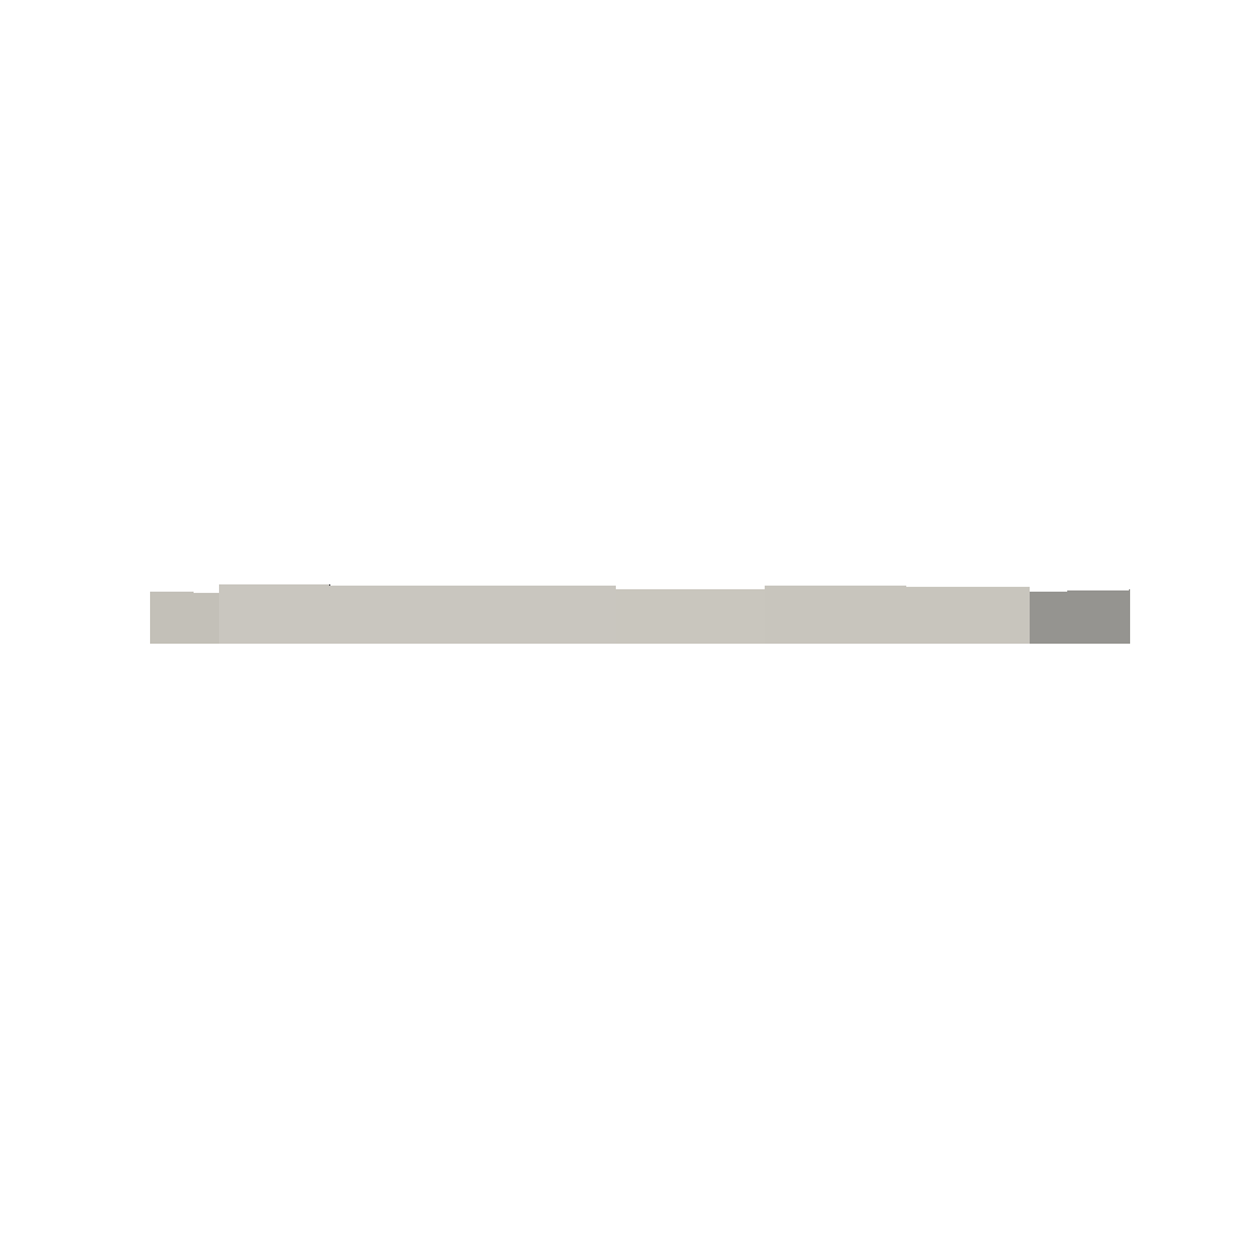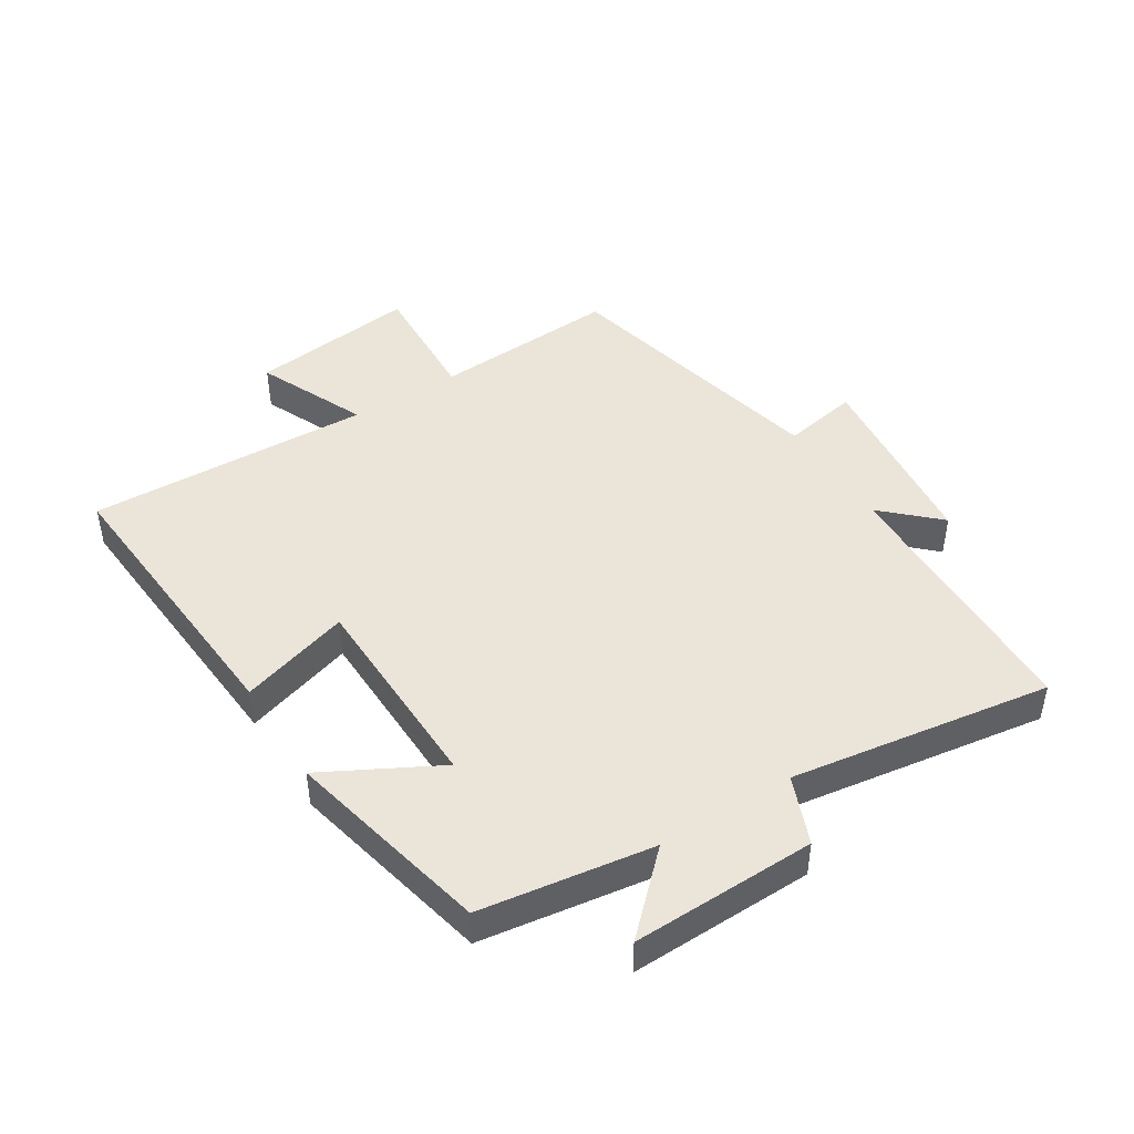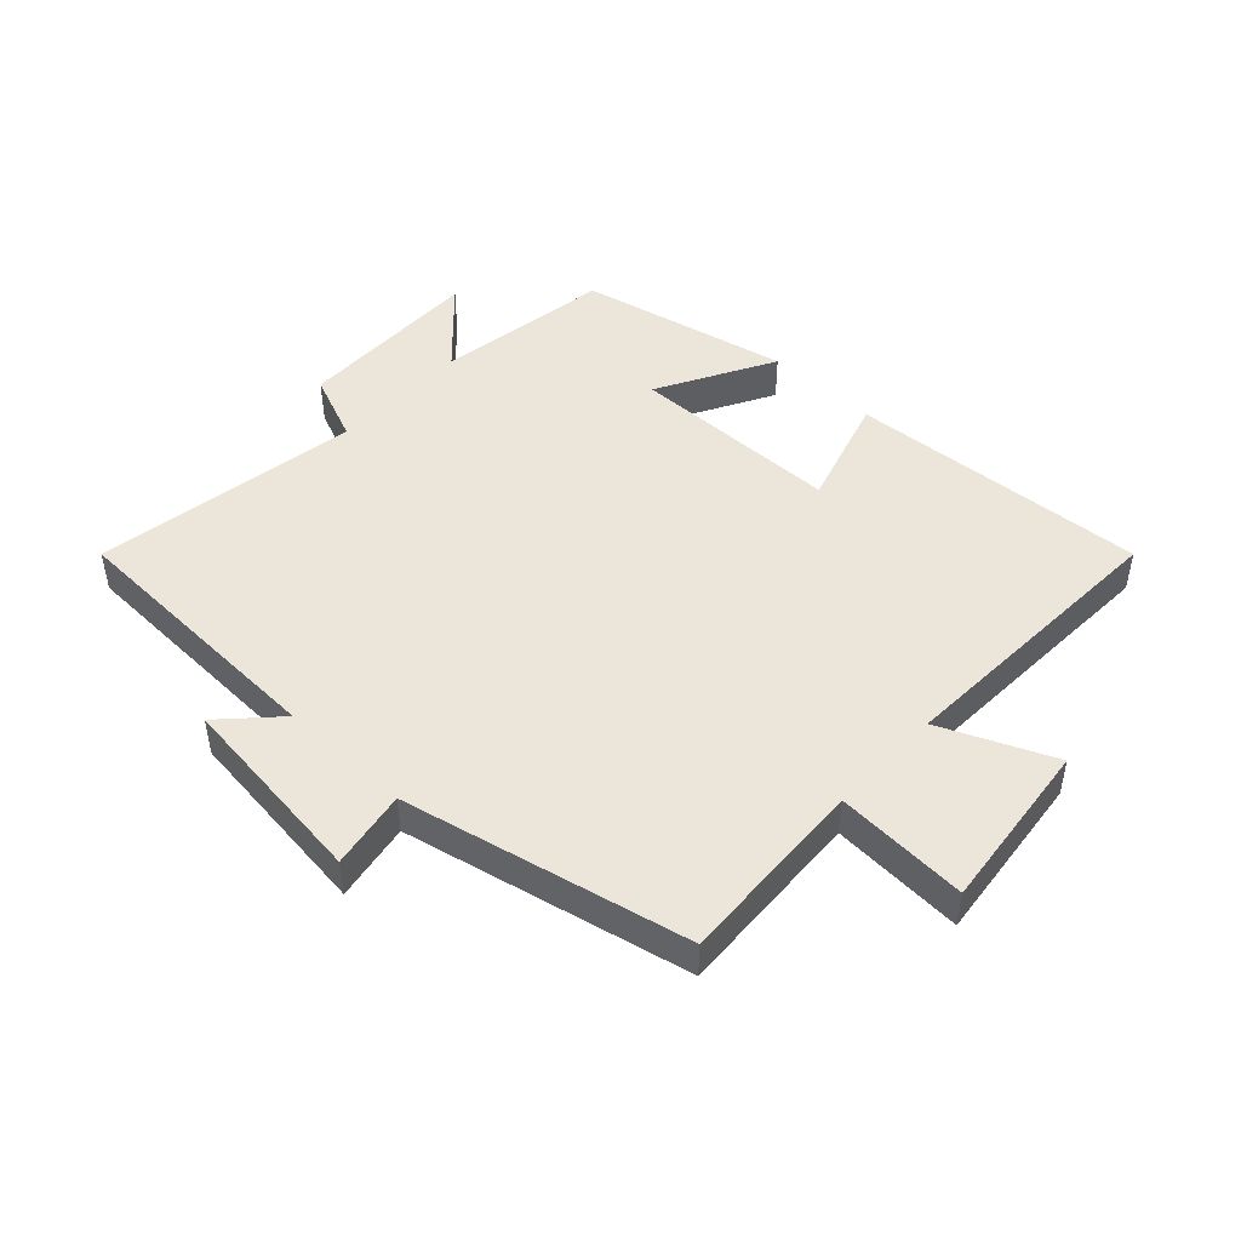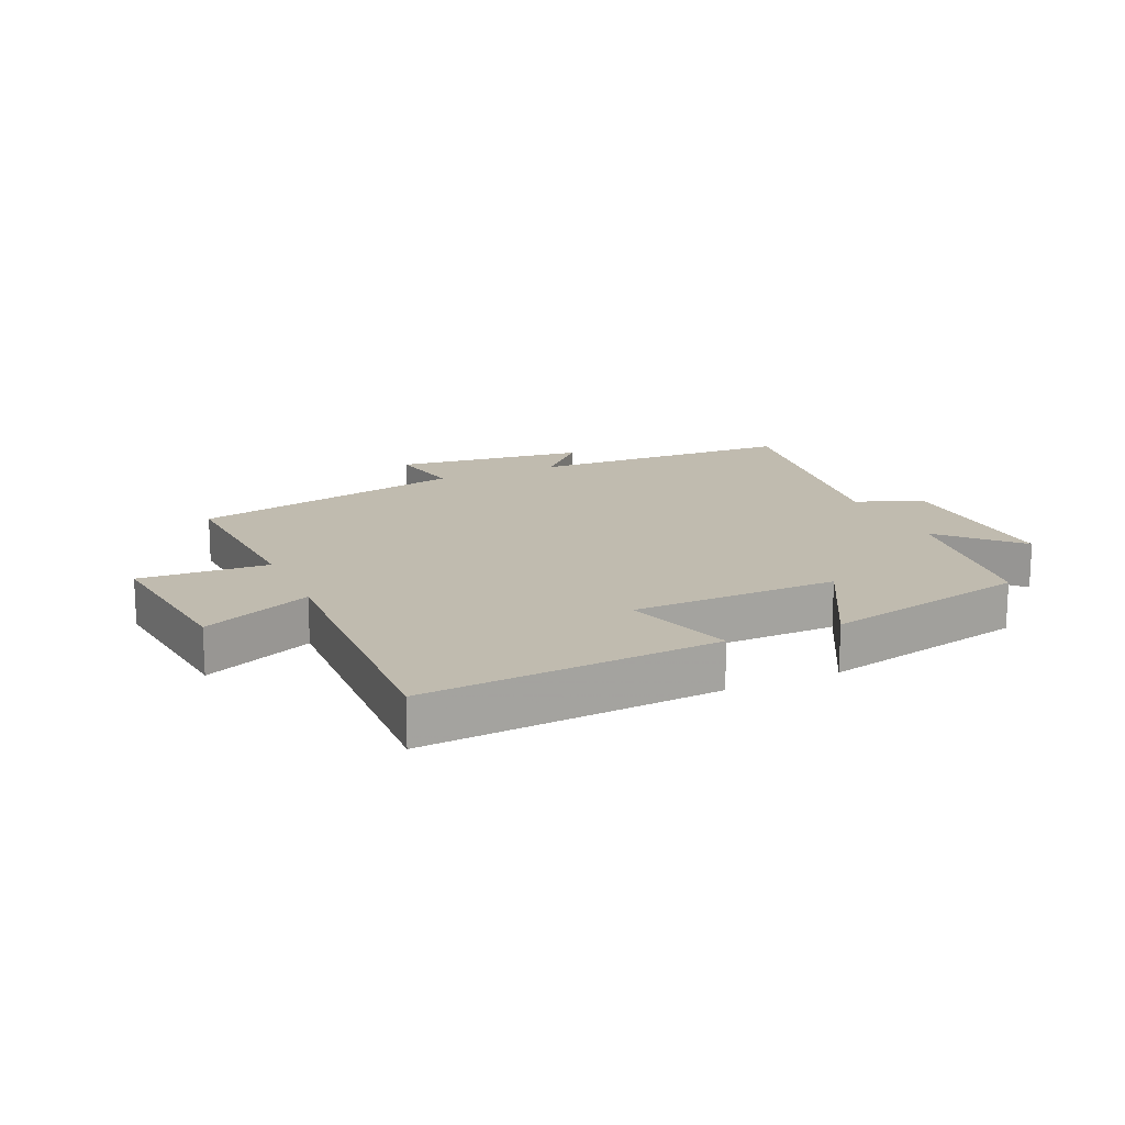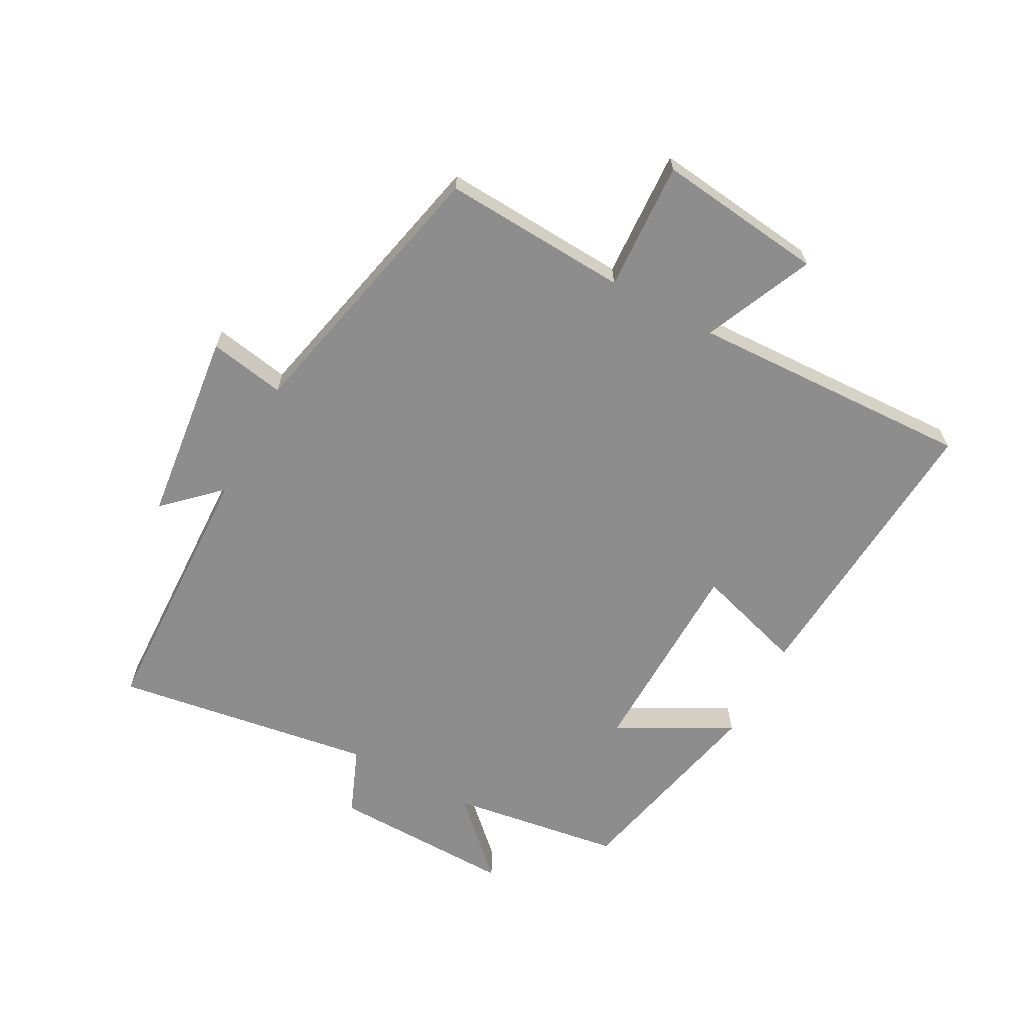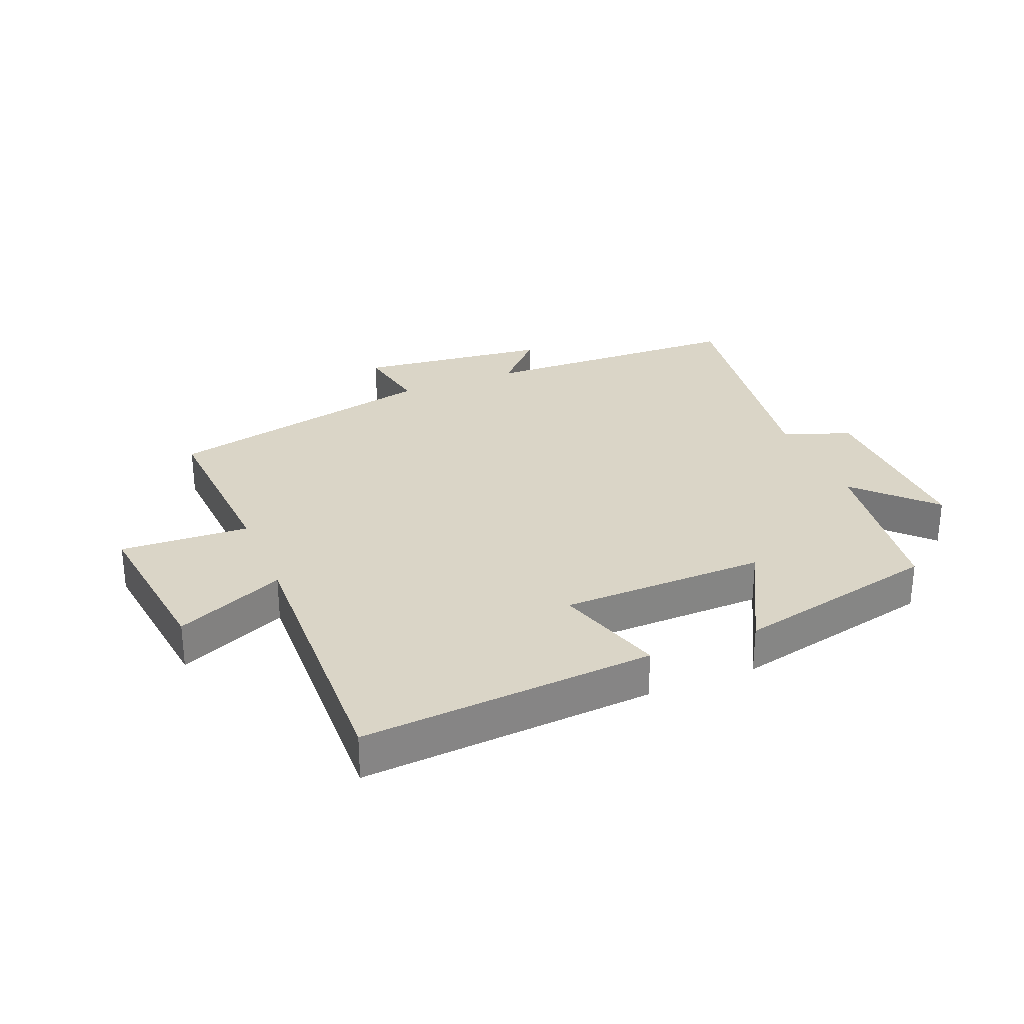
<metadata>
{"format":"obj","ext":"obj","renderer":"f3d","projection":"perspective","resolution":1024,"background":"white","views":[{"elev":-0.6,"azim":-179.7,"up":"+Y"},{"elev":45.4,"azim":-122.3,"up":"+Y"},{"elev":47.3,"azim":43.3,"up":"+Y"},{"elev":16.2,"azim":156.0,"up":"+Y"},{"elev":-64.6,"azim":61.6,"up":"+Y"},{"elev":29.0,"azim":157.6,"up":"+Y"}]}
</metadata>
<code>
v 0.517 0.07 -0.533
v 0.048 0.07 -0.5
v 0.102 0.07 -0.324
v -0.228 0.07 -0.318
v -0.13 0.07 -0.5
v -0.459 0.07 -0.427
v -0.5 0.07 -0.151
v -0.614 0.07 -0.269
v -0.608 0.07 0.025
v -0.5 0.07 0.069
v -0.564 0.07 0.486
v -0.133 0.07 0.5
v -0.215 0.07 0.586
v 0.095 0.07 0.622
v 0.073 0.07 0.5
v 0.517 0.07 0.4
v 0.5 0.07 0.102
v 0.707 0.07 0.113
v 0.675 0.07 -0.155
v 0.5 0.07 -0.078
v 0.517 0 -0.533
v 0.048 0 -0.5
v 0.102 0 -0.324
v -0.228 0 -0.318
v -0.13 0 -0.5
v -0.459 0 -0.427
v -0.5 0 -0.151
v -0.614 0 -0.269
v -0.608 0 0.025
v -0.5 0 0.069
v -0.564 0 0.486
v -0.133 0 0.5
v -0.215 0 0.586
v 0.095 0 0.622
v 0.073 0 0.5
v 0.517 0 0.4
v 0.5 0 0.102
v 0.707 0 0.113
v 0.675 0 -0.155
v 0.5 0 -0.078
f 17 18 19 20
f 15 16 17
f 15 17 20
f 12 13 14 15
f 10 11 12 15
f 10 15 20 1
f 7 8 9 10
f 4 5 6 7
f 3 4 7 10
f 1 2 3
f 1 3 10
f 40 39 38 37
f 37 36 35
f 40 37 35
f 35 34 33 32
f 35 32 31 30
f 21 40 35 30
f 30 29 28 27
f 27 26 25 24
f 30 27 24 23
f 23 22 21
f 30 23 21
f 1 21 22 2
f 2 22 23 3
f 3 23 24 4
f 4 24 25 5
f 5 25 26 6
f 6 26 27 7
f 7 27 28 8
f 8 28 29 9
f 9 29 30 10
f 10 30 31 11
f 11 31 32 12
f 12 32 33 13
f 13 33 34 14
f 14 34 35 15
f 15 35 36 16
f 16 36 37 17
f 17 37 38 18
f 18 38 39 19
f 19 39 40 20
f 20 40 21 1

</code>
